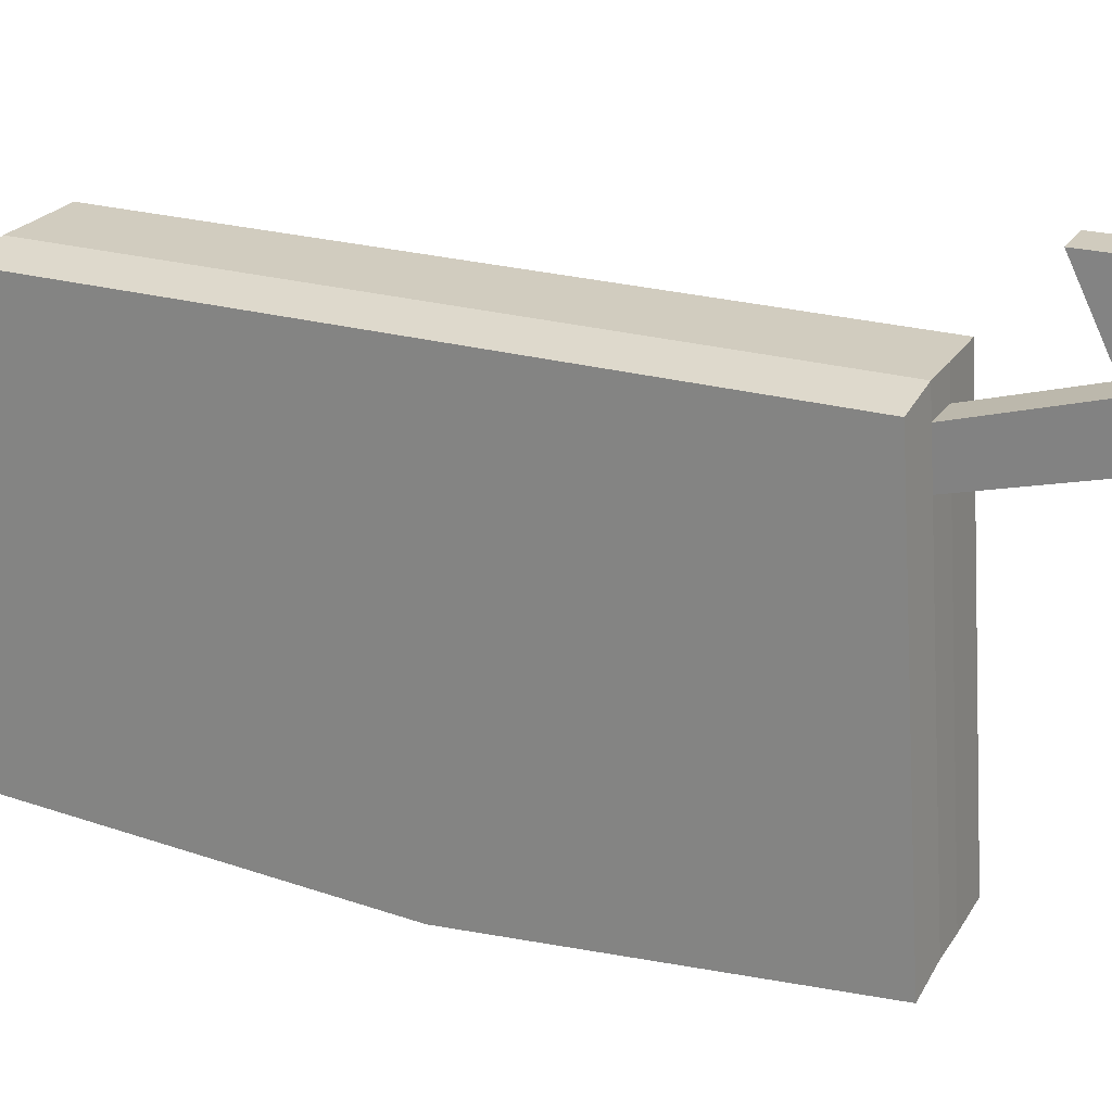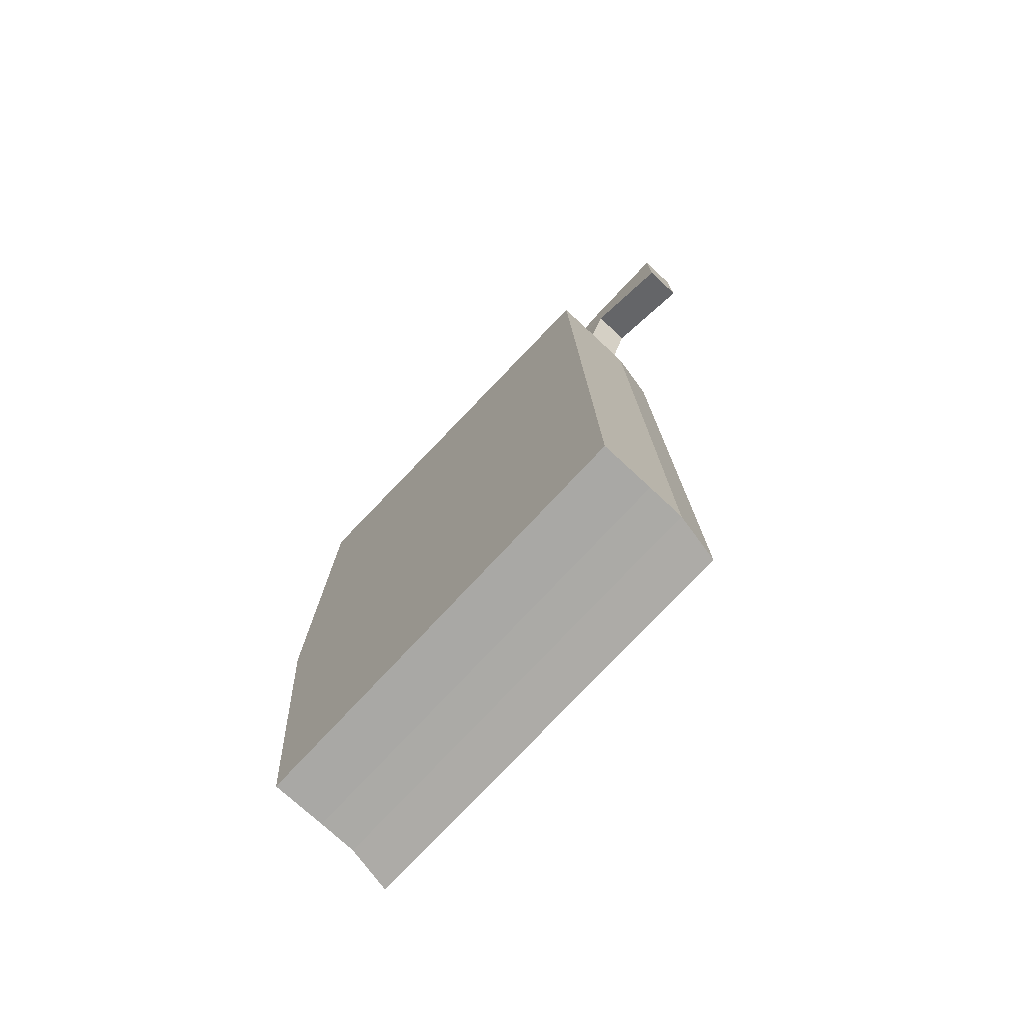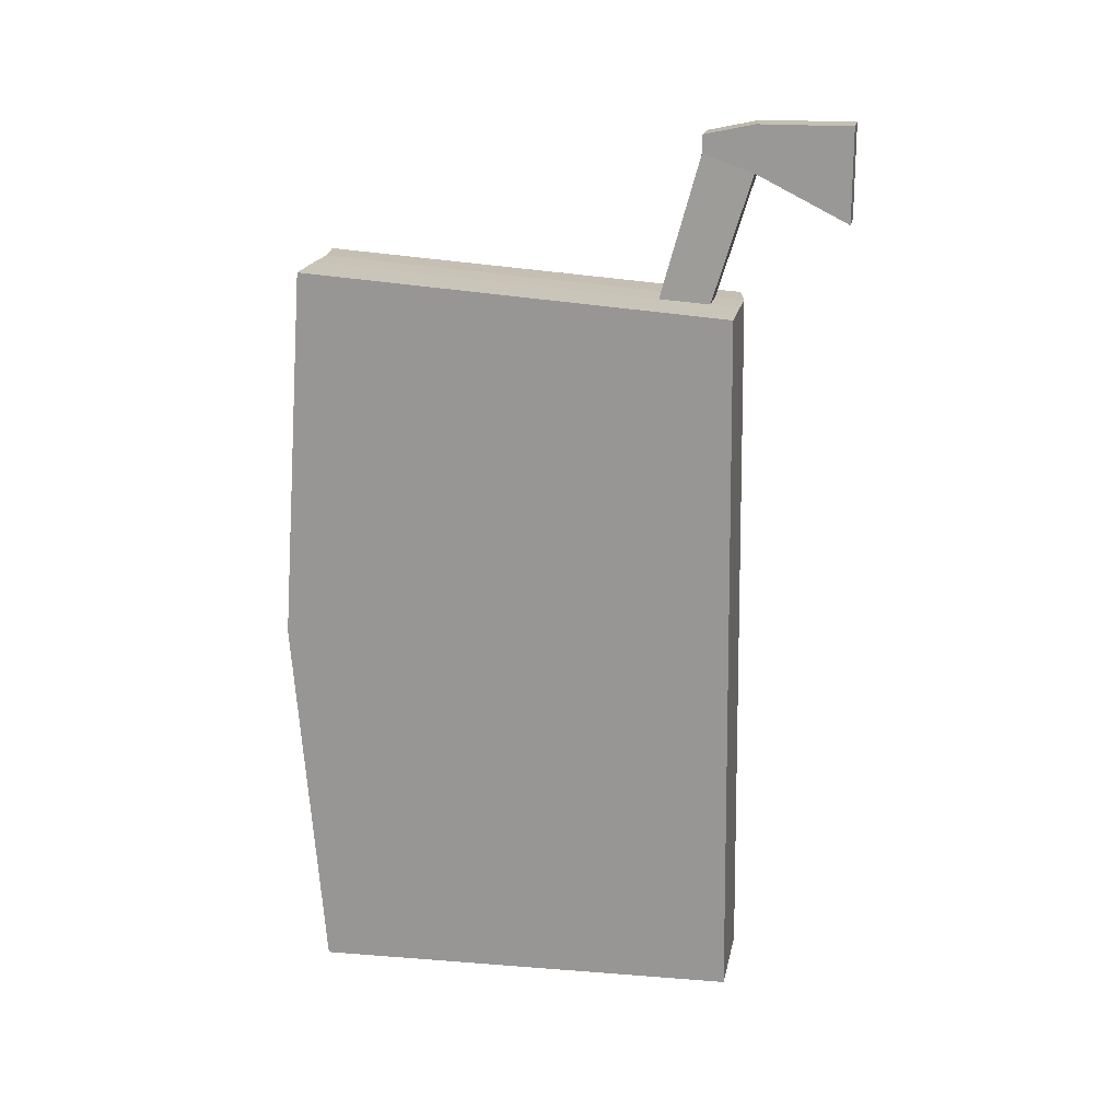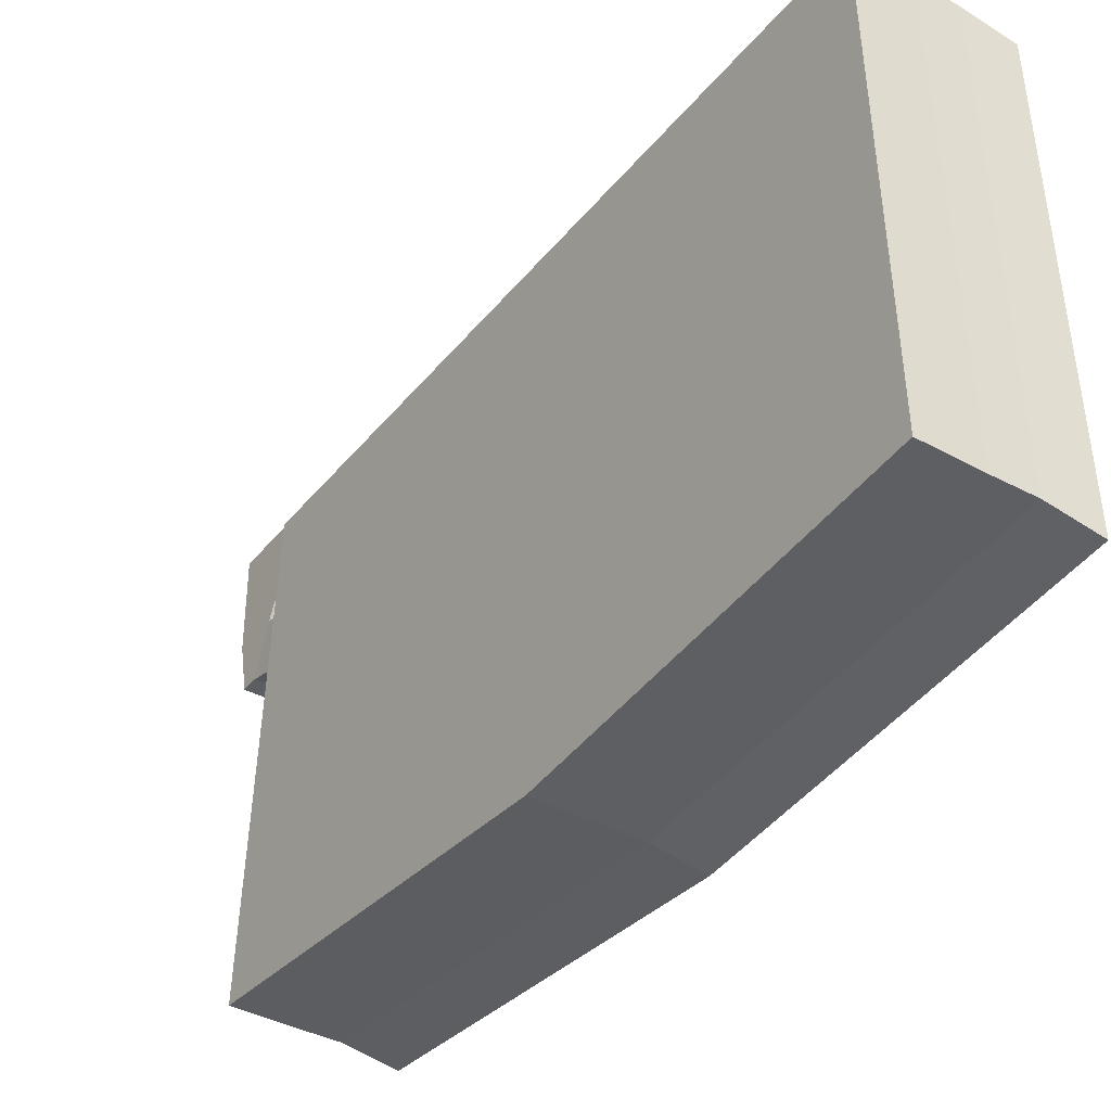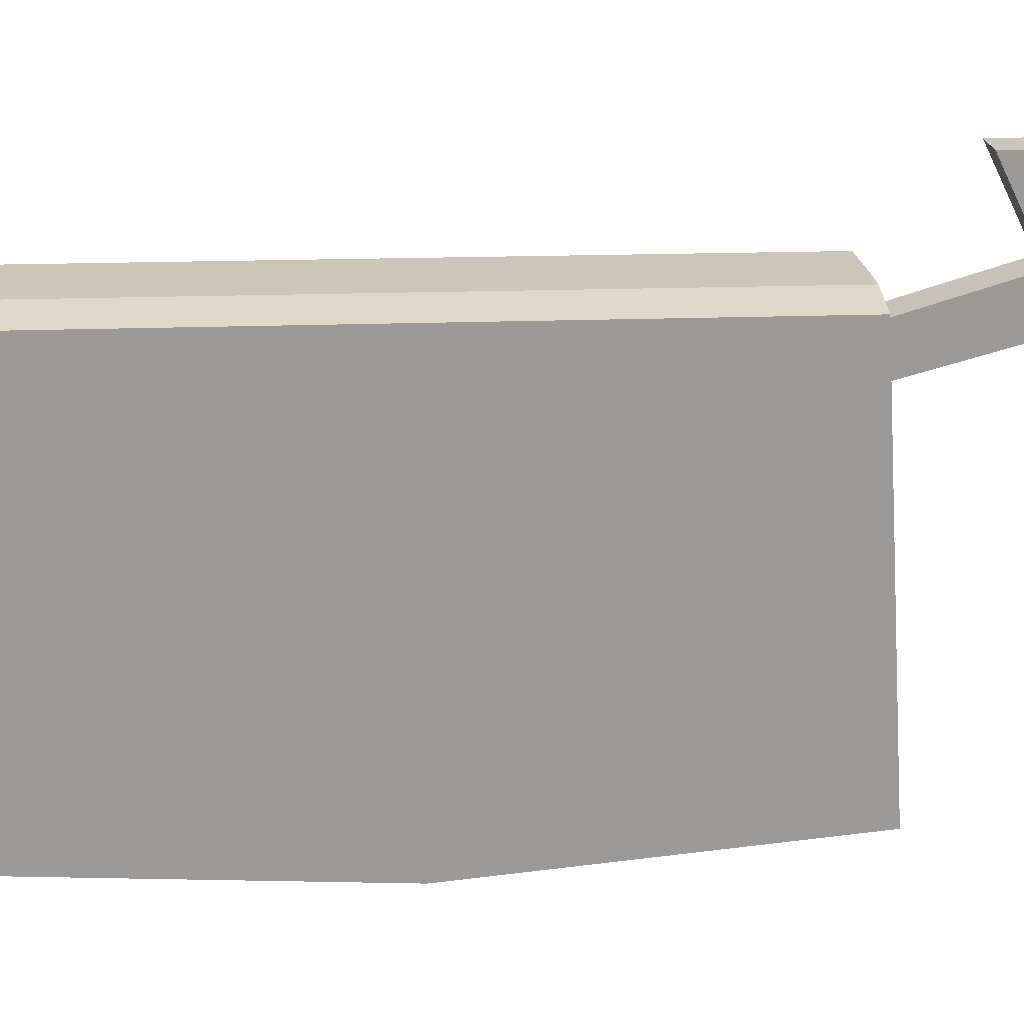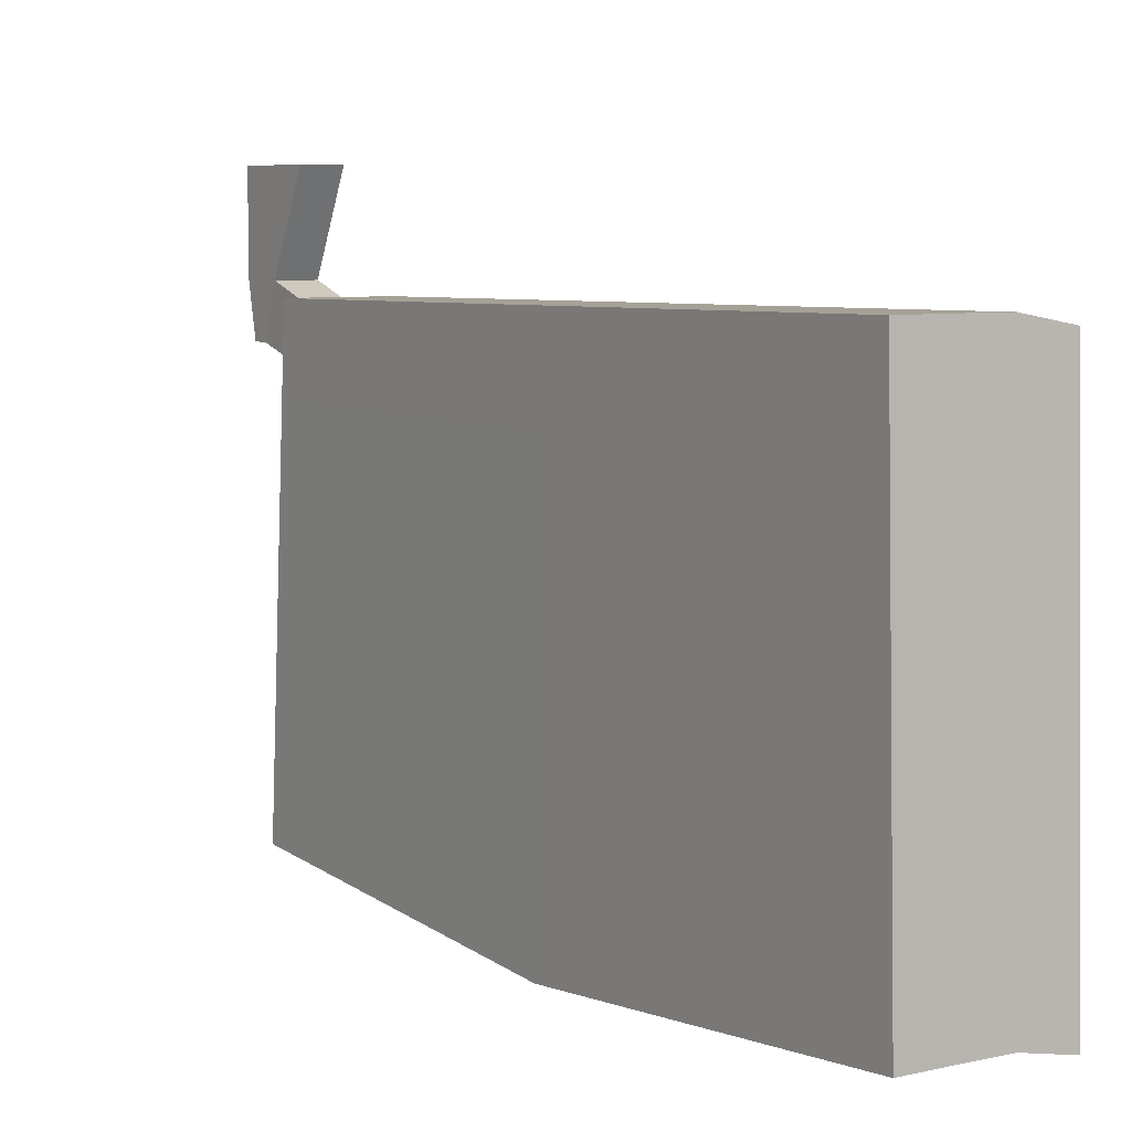
<metadata>
{"format":"obj","ext":"obj","renderer":"f3d","projection":"perspective","resolution":1024,"background":"white","views":[{"elev":23.5,"azim":114.8,"up":"+Z"},{"elev":-74.2,"azim":-43.1,"up":"+Y"},{"elev":18.7,"azim":-78.7,"up":"+Y"},{"elev":-38.9,"azim":-34.1,"up":"+Z"},{"elev":21.0,"azim":85.0,"up":"+Z"},{"elev":6.9,"azim":-32.8,"up":"+Z"}]}
</metadata>
<code>
o Plane_Plane.002
v -0.04143 5.691 -3.714
v 0.04143 0.04364 -3.647
v -0.04143 5.926 -7.103
v 0.04143 -0.05747 -7.103
v -0 2.867 -3.681
v 0 2.934 -7.328
v -0.04143 5.734 -4.342
v 0.04143 0.02491 -4.287
v -0.04143 5.706 -3.943
v 0.04143 0.03683 -3.88
v -0.01673 6.848 -4.036
v -0.01673 6.708 -3.636
v -0.01673 6.848 -4.036
v -0.01673 6.708 -3.636
v -0.01673 6.989 -4.036
v -0.01673 7.073 -3.636
v -0.01673 6.343 -2.906
v -0.01673 7.073 -2.906
v -0.4827 5.684 -3.715
v -0.3998 0.03726 -3.647
v -0.4827 5.92 -7.104
v -0.3998 -0.06385 -7.104
v -0.4413 2.861 -3.681
v -0.4413 2.928 -7.328
v -0.4827 5.728 -4.342
v -0.3998 0.01853 -4.288
v -0.4413 2.873 -4.357
v -0.4827 5.7 -3.943
v -0.3998 0.03045 -3.88
v -0.4413 2.865 -3.927
v 0.2665 5.688 -3.715
v 0.3494 0.04138 -3.647
v 0.2665 5.924 -7.104
v 0.3494 -0.05973 -7.104
v 0.308 2.865 -3.681
v 0.308 2.932 -7.329
v 0.2665 5.732 -4.343
v 0.3494 0.02265 -4.288
v 0.2665 5.704 -3.943
v 0.3494 0.03457 -3.88
v 0.2912 6.846 -4.036
v 0.2912 6.706 -3.637
v 0.2912 6.846 -4.036
v 0.2912 6.706 -3.637
v 0.2912 6.987 -4.036
v 0.2912 7.071 -3.637
v 0.2912 6.341 -2.906
v 0.2912 7.071 -2.906
v 0.6503 5.677 -3.786
v 0.7332 0.03046 -3.718
v 0.6503 5.913 -7.175
v 0.7332 -0.07065 -7.175
v 0.6918 2.854 -3.752
v 0.6918 2.921 -7.399
v 0.6503 5.721 -4.414
v 0.7332 0.01173 -4.359
v 0.6503 5.693 -4.014
v 0.7332 0.02365 -3.951
v 0.6918 2.858 -3.983
v 0.6918 2.866 -4.386
f 1 5 23 19
f 3 7 25 21
f 9 1 19 28
f 6 3 21 24
f 2 10 29 20
f 8 4 22 26
f 11 15 45 41
f 2 5 35 32
f 8 10 40 38
f 27 26 22 24
f 25 27 24 21
f 28 30 27 25
f 30 29 26 27
f 23 20 29 30
f 19 23 30 28
f 5 2 20 23
f 10 8 26 29
f 4 6 24 22
f 7 9 28 25
f 39 37 41 42
f 42 41 45 46
f 42 46 48 47
f 4 8 38 34
f 18 17 47 48
f 3 6 36 33
f 7 11 41 37
f 17 12 42 47
f 5 1 31 35
f 12 9 39 42
f 7 13 14 9
f 16 18 48 46
f 6 4 34 36
f 11 13 43 41
f 10 2 32 40
f 12 14 44 42
f 7 3 33 37
f 15 16 46 45
f 1 9 39 31
f 36 34 52 54
f 34 38 56 52
f 40 32 50 58
f 37 33 51 55
f 33 36 54 51
f 31 39 57 49
f 38 40 58 56
f 35 31 49 53
f 32 35 53 50
f 39 37 55 57
f 60 54 52 56
f 55 51 54 60
f 53 59 58 50
f 49 57 59 53
f 59 60 56 58
f 57 55 60 59
f 15 13 14 16
f 17 18 16 14

</code>
